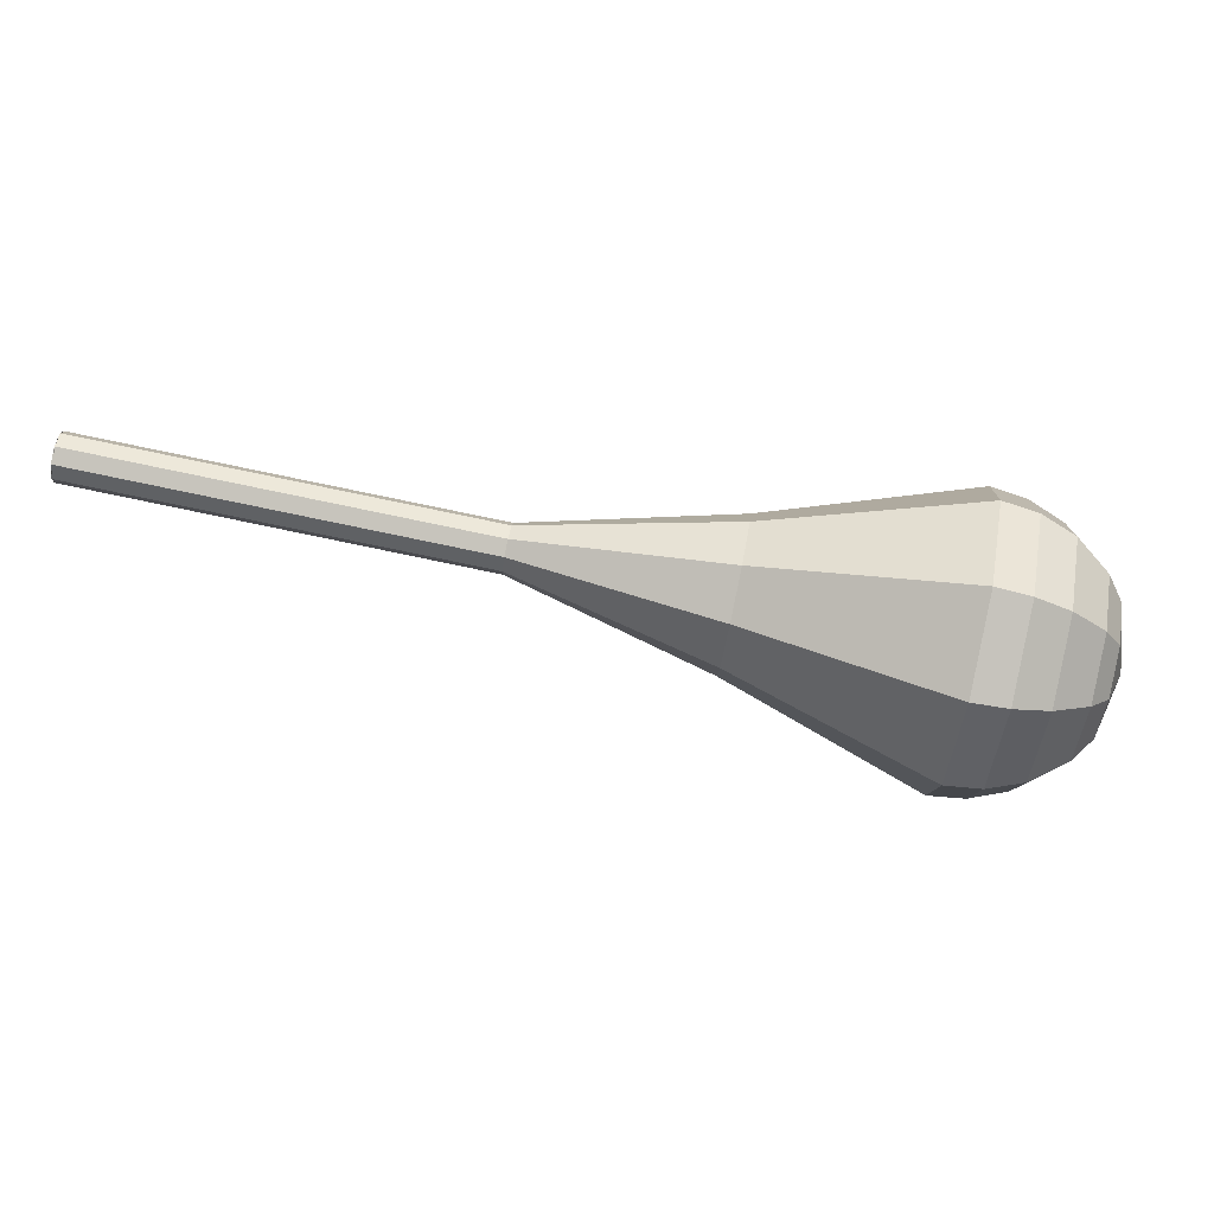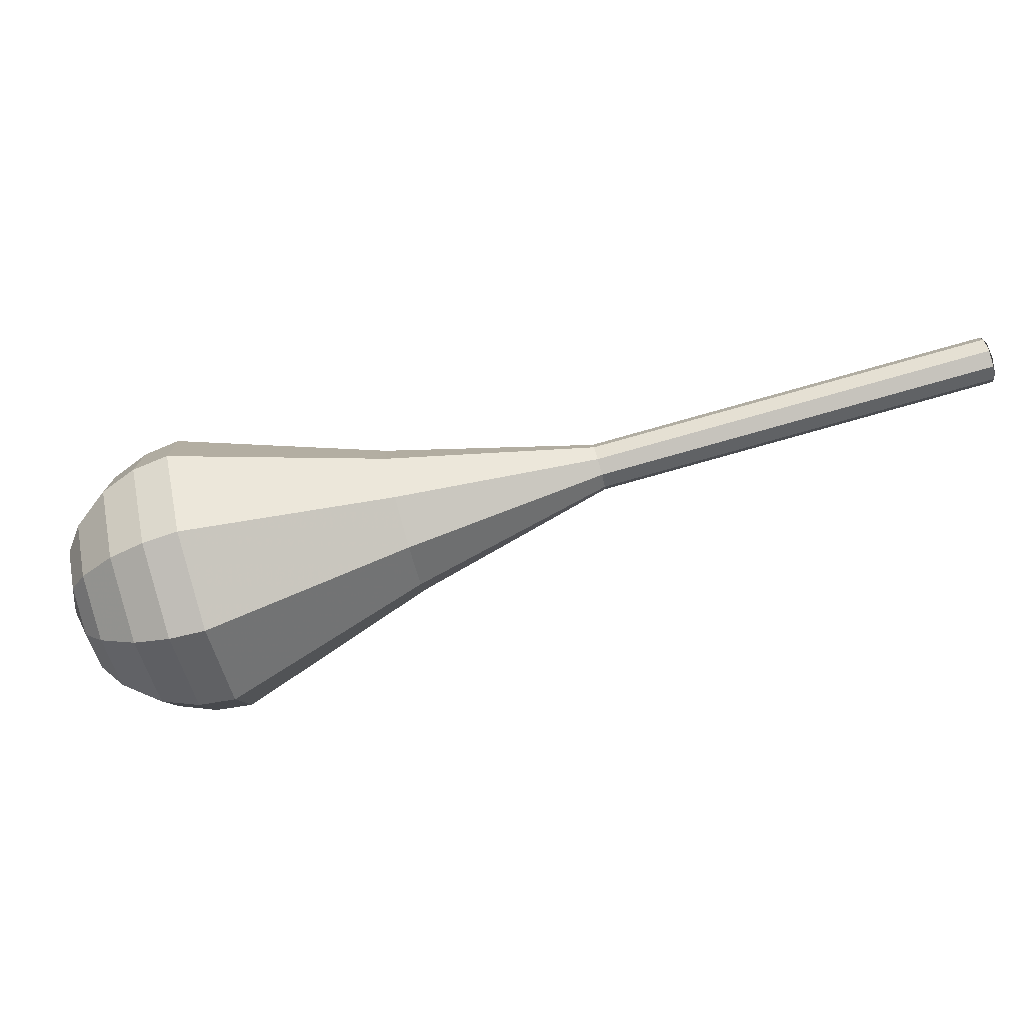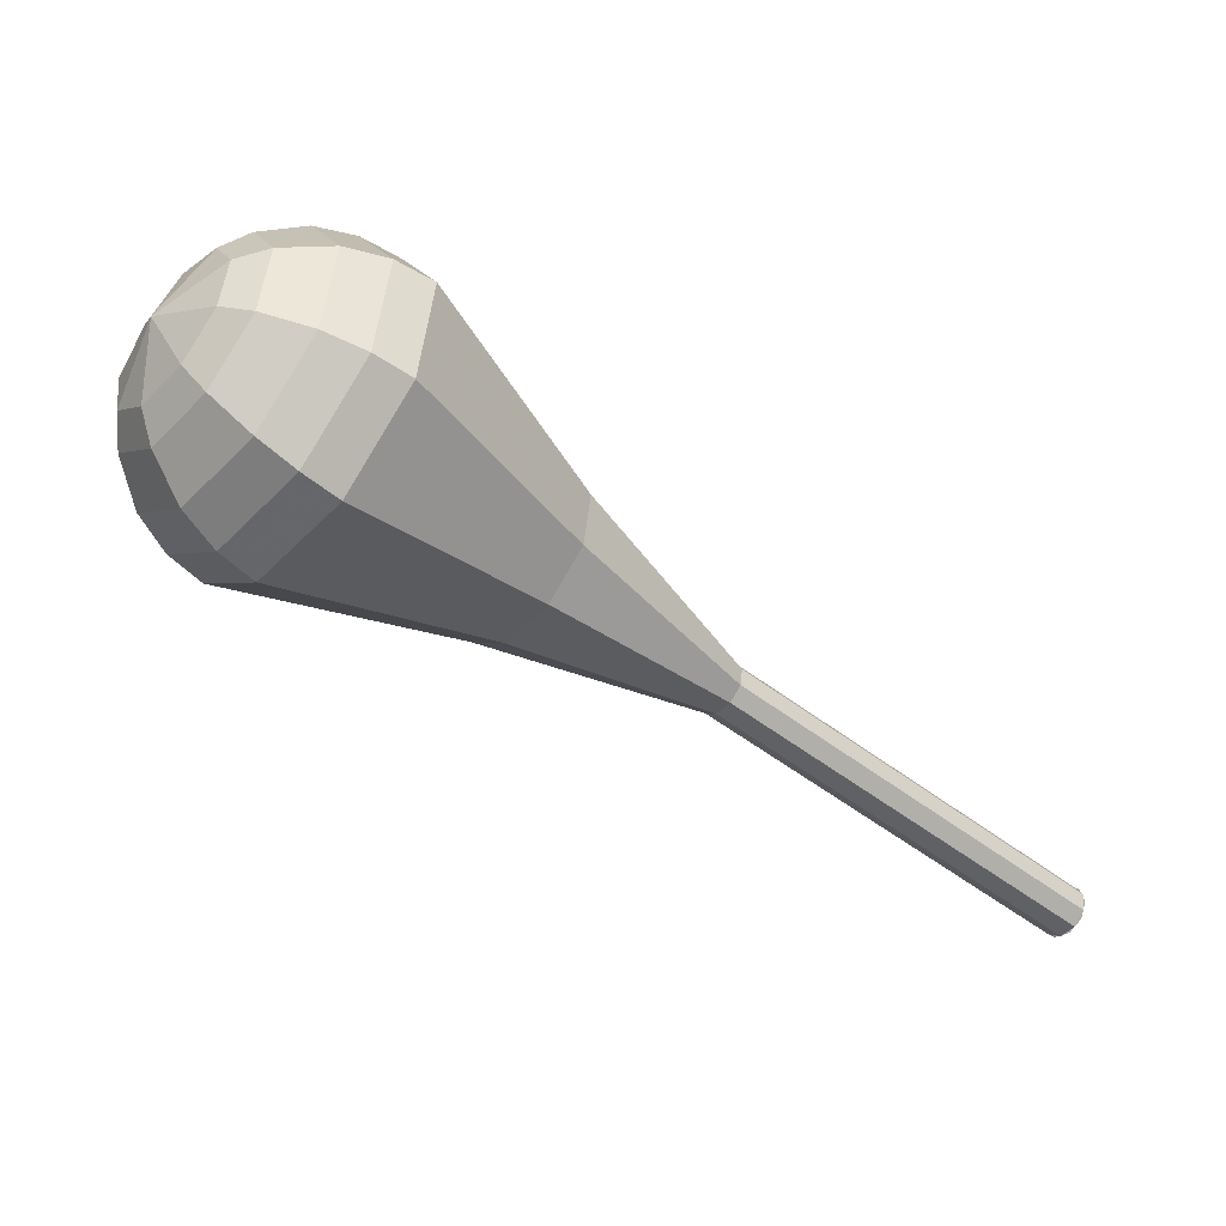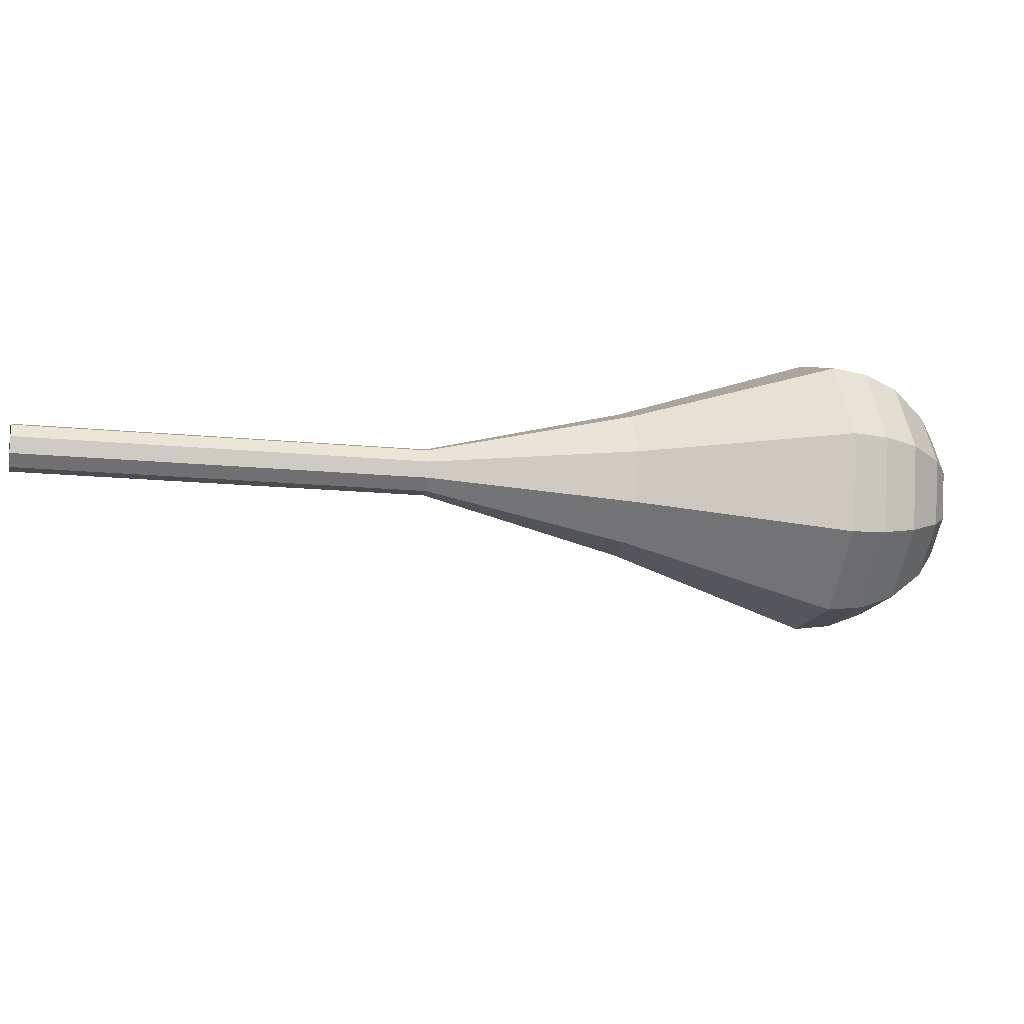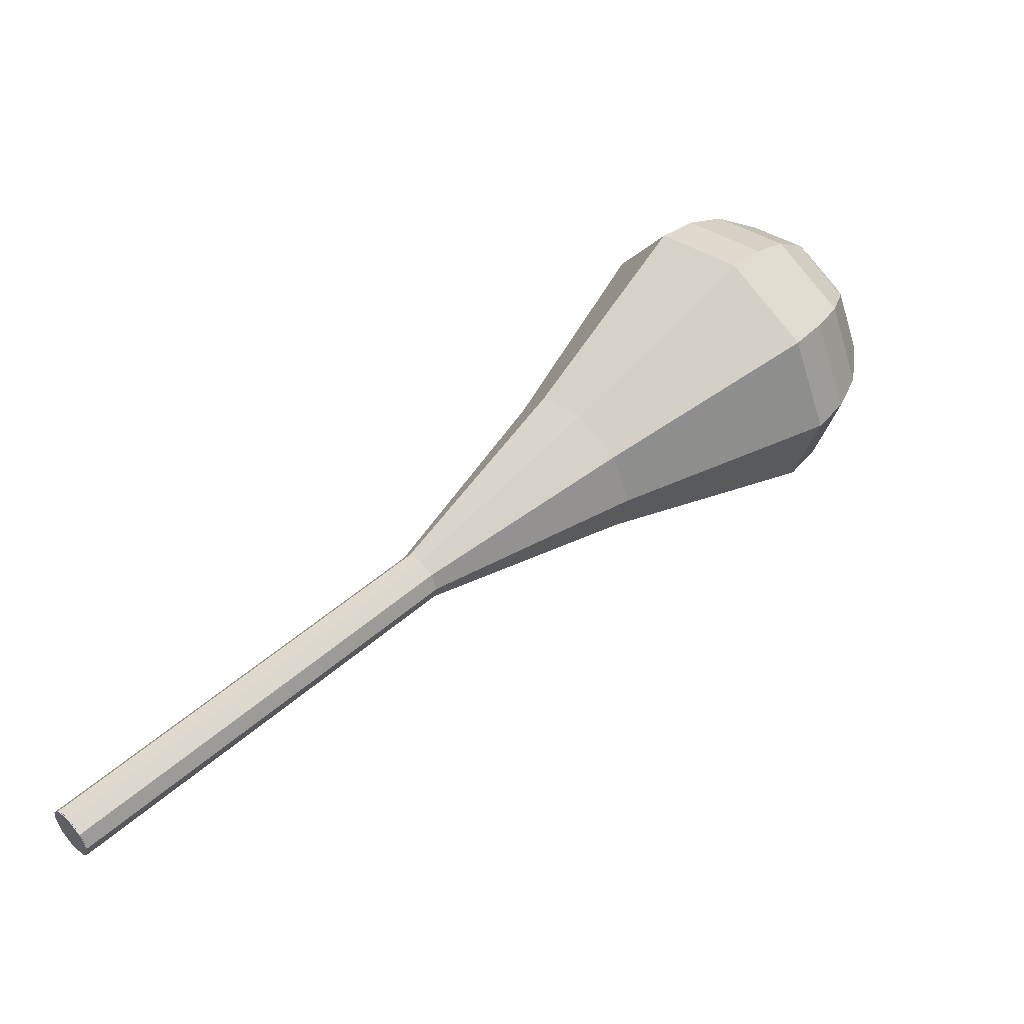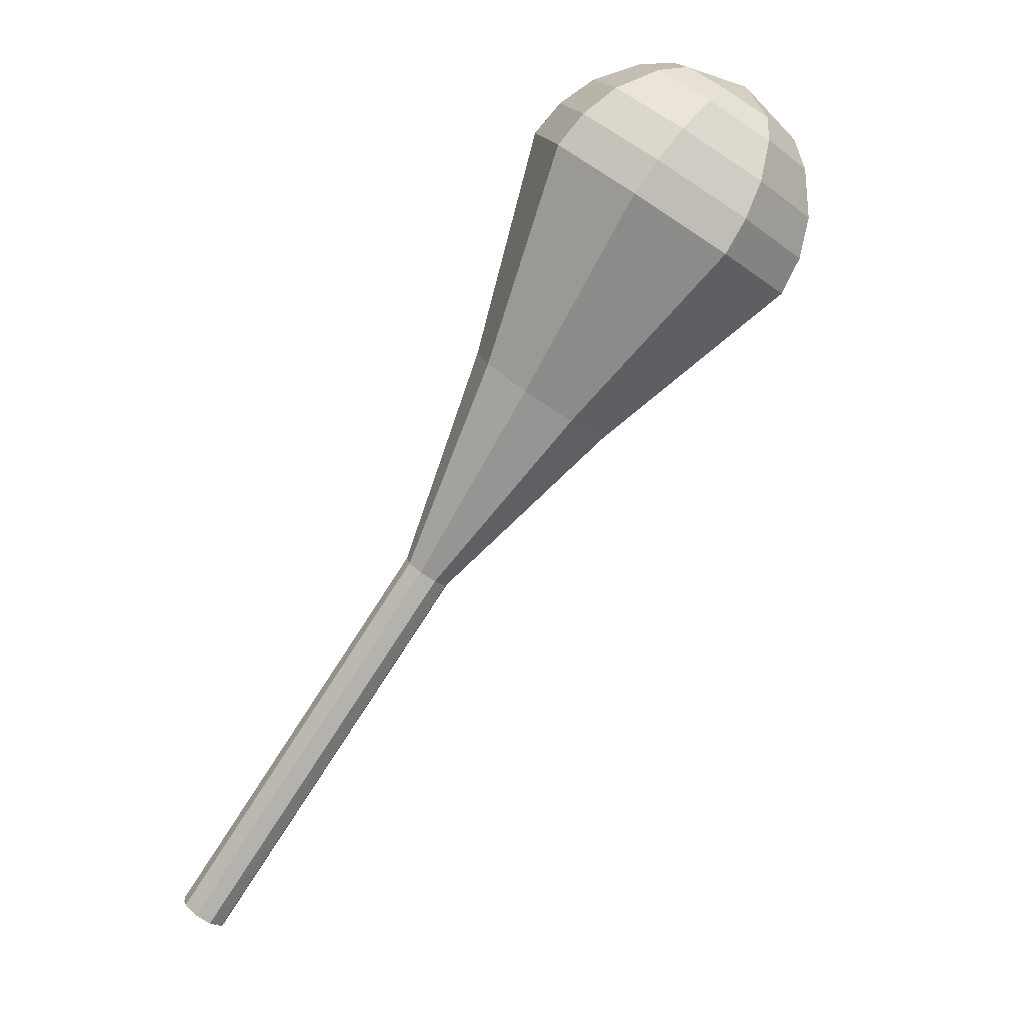
<metadata>
{"format":"obj","ext":"obj","renderer":"f3d","projection":"perspective","resolution":1024,"background":"white","views":[{"elev":-21.6,"azim":-37.6,"up":"+Y"},{"elev":42.3,"azim":134.7,"up":"+Y"},{"elev":9.8,"azim":140.5,"up":"+Z"},{"elev":53.0,"azim":-39.3,"up":"+Y"},{"elev":-2.9,"azim":-42.3,"up":"+Z"},{"elev":56.8,"azim":-62.5,"up":"+Z"}]}
</metadata>
<code>
g tube1
v 165.7 171.6 116.1
v 166.1 171.3 115.4
v 166.1 170.5 115.1
v 165.9 169.7 115.2
v 165.5 169.2 115.7
v 165 169.3 116.5
v 164.8 169.9 117
v 164.8 170.7 117.1
v 165.2 171.4 116.8
v 165.7 171.6 116.1
v 165.2 169.2 116.1
v 165.7 169.4 115.4
v 166.1 170 115.1
v 166.2 170.9 115.2
v 166 171.5 115.8
v 165.5 171.6 116.5
v 165 171.2 117
v 164.7 170.4 117.1
v 164.8 169.6 116.8
v 165.2 169.2 116.1
v 169.5 168.1 119.1
v 170 168.3 118.4
v 170.4 169 118.1
v 170.5 169.8 118.2
v 170.3 170.4 118.7
v 169.8 170.6 119.4
v 169.3 170.1 120
v 169.1 169.3 120.1
v 169.1 168.5 119.8
v 169.5 168.1 119.1
v 173.8 167.1 122.1
v 174.3 167.3 121.4
v 174.7 167.9 121.1
v 174.8 168.8 121.2
v 174.6 169.4 121.7
v 174.1 169.5 122.4
v 173.7 169.1 123
v 173.4 168.3 123.1
v 173.4 167.5 122.7
v 173.8 167.1 122.1
v 178.1 166 125.1
v 178.6 166.2 124.4
v 179 166.9 124
v 179.1 167.7 124.2
v 178.9 168.3 124.7
v 178.5 168.4 125.4
v 178 168 126
v 177.7 167.2 126.1
v 177.7 166.4 125.7
v 178.1 166 125.1
v 182.4 165 128.1
v 182.9 165.2 127.4
v 183.3 165.8 127
v 183.5 166.7 127.2
v 183.2 167.3 127.7
v 182.8 167.4 128.4
v 182.3 167 129
v 182 166.2 129.1
v 182.1 165.4 128.7
v 182.4 165 128.1
v 190.4 160.3 134
v 192 160.8 131.9
v 193.3 162.9 130.8
v 193.7 165.6 131.2
v 193 167.5 132.9
v 191.5 167.9 135.1
v 190 166.5 136.9
v 189.1 163.9 137.2
v 189.3 161.5 136.1
v 190.4 160.3 134
v 198.2 154.7 140
v 201.3 155.8 136
v 203.7 159.8 133.9
v 204.4 164.8 134.6
v 203.1 168.5 137.9
v 200.3 169.2 142.1
v 197.4 166.5 145.4
v 195.7 161.7 146.1
v 196 157.1 144
v 198.2 154.7 140
v 199.8 154.6 141
v 202.7 155.6 137.2
v 205.1 159.5 135.1
v 205.8 164.3 135.8
v 204.5 167.9 139
v 201.8 168.6 143.1
v 199 166 146.3
v 197.3 161.3 147
v 197.7 156.8 144.9
v 199.8 154.6 141
v 201.5 155 142.1
v 204.1 155.9 138.6
v 206.2 159.3 136.8
v 206.8 163.7 137.4
v 205.7 166.9 140.2
v 203.3 167.5 143.9
v 200.7 165.2 146.8
v 199.3 161 147.4
v 199.6 157 145.6
v 201.5 155 142.1
v 203.4 156.1 143.1
v 205.4 156.8 140.5
v 207 159.4 139.1
v 207.5 162.7 139.6
v 206.6 165.2 141.7
v 204.7 165.6 144.5
v 202.8 163.9 146.7
v 201.7 160.7 147.2
v 201.9 157.6 145.8
v 203.4 156.1 143.1
v 204.4 157.2 143.7
v 205.9 157.7 141.7
v 207.1 159.6 140.7
v 207.4 162.1 141.1
v 206.8 163.9 142.6
v 205.4 164.2 144.7
v 204 162.9 146.3
v 203.2 160.6 146.6
v 203.4 158.3 145.6
v 204.4 157.2 143.7
v 206 160.5 144.2
v 206 160.5 144.2
v 206 160.5 144.2
v 206 160.5 144.2
v 206 160.5 144.2
v 206 160.5 144.2
v 206 160.5 144.2
v 206 160.5 144.2
v 206 160.5 144.2
v 206 160.5 144.2
f 1 2 12
f 12 11 1
f 2 3 13
f 13 12 2
f 3 4 14
f 14 13 3
f 4 5 15
f 15 14 4
f 5 6 16
f 16 15 5
f 6 7 17
f 17 16 6
f 7 8 18
f 18 17 7
f 8 9 19
f 19 18 8
f 9 10 20
f 20 19 9
f 11 12 22
f 22 21 11
f 12 13 23
f 23 22 12
f 13 14 24
f 24 23 13
f 14 15 25
f 25 24 14
f 15 16 26
f 26 25 15
f 16 17 27
f 27 26 16
f 17 18 28
f 28 27 17
f 18 19 29
f 29 28 18
f 19 20 30
f 30 29 19
f 21 22 32
f 32 31 21
f 22 23 33
f 33 32 22
f 23 24 34
f 34 33 23
f 24 25 35
f 35 34 24
f 25 26 36
f 36 35 25
f 26 27 37
f 37 36 26
f 27 28 38
f 38 37 27
f 28 29 39
f 39 38 28
f 29 30 40
f 40 39 29
f 31 32 42
f 42 41 31
f 32 33 43
f 43 42 32
f 33 34 44
f 44 43 33
f 34 35 45
f 45 44 34
f 35 36 46
f 46 45 35
f 36 37 47
f 47 46 36
f 37 38 48
f 48 47 37
f 38 39 49
f 49 48 38
f 39 40 50
f 50 49 39
f 41 42 52
f 52 51 41
f 42 43 53
f 53 52 42
f 43 44 54
f 54 53 43
f 44 45 55
f 55 54 44
f 45 46 56
f 56 55 45
f 46 47 57
f 57 56 46
f 47 48 58
f 58 57 47
f 48 49 59
f 59 58 48
f 49 50 60
f 60 59 49
f 51 52 62
f 62 61 51
f 52 53 63
f 63 62 52
f 53 54 64
f 64 63 53
f 54 55 65
f 65 64 54
f 55 56 66
f 66 65 55
f 56 57 67
f 67 66 56
f 57 58 68
f 68 67 57
f 58 59 69
f 69 68 58
f 59 60 70
f 70 69 59
f 61 62 72
f 72 71 61
f 62 63 73
f 73 72 62
f 63 64 74
f 74 73 63
f 64 65 75
f 75 74 64
f 65 66 76
f 76 75 65
f 66 67 77
f 77 76 66
f 67 68 78
f 78 77 67
f 68 69 79
f 79 78 68
f 69 70 80
f 80 79 69
f 71 72 82
f 82 81 71
f 72 73 83
f 83 82 72
f 73 74 84
f 84 83 73
f 74 75 85
f 85 84 74
f 75 76 86
f 86 85 75
f 76 77 87
f 87 86 76
f 77 78 88
f 88 87 77
f 78 79 89
f 89 88 78
f 79 80 90
f 90 89 79
f 81 82 92
f 92 91 81
f 82 83 93
f 93 92 82
f 83 84 94
f 94 93 83
f 84 85 95
f 95 94 84
f 85 86 96
f 96 95 85
f 86 87 97
f 97 96 86
f 87 88 98
f 98 97 87
f 88 89 99
f 99 98 88
f 89 90 100
f 100 99 89
f 91 92 102
f 102 101 91
f 92 93 103
f 103 102 92
f 93 94 104
f 104 103 93
f 94 95 105
f 105 104 94
f 95 96 106
f 106 105 95
f 96 97 107
f 107 106 96
f 97 98 108
f 108 107 97
f 98 99 109
f 109 108 98
f 99 100 110
f 110 109 99
f 101 102 112
f 112 111 101
f 102 103 113
f 113 112 102
f 103 104 114
f 114 113 103
f 104 105 115
f 115 114 104
f 105 106 116
f 116 115 105
f 106 107 117
f 117 116 106
f 107 108 118
f 118 117 107
f 108 109 119
f 119 118 108
f 109 110 120
f 120 119 109
f 111 112 122
f 122 121 111
f 112 113 123
f 123 122 112
f 113 114 124
f 124 123 113
f 114 115 125
f 125 124 114
f 115 116 126
f 126 125 115
f 116 117 127
f 127 126 116
f 117 118 128
f 128 127 117
f 118 119 129
f 129 128 118
f 119 120 130
f 130 129 119

</code>
